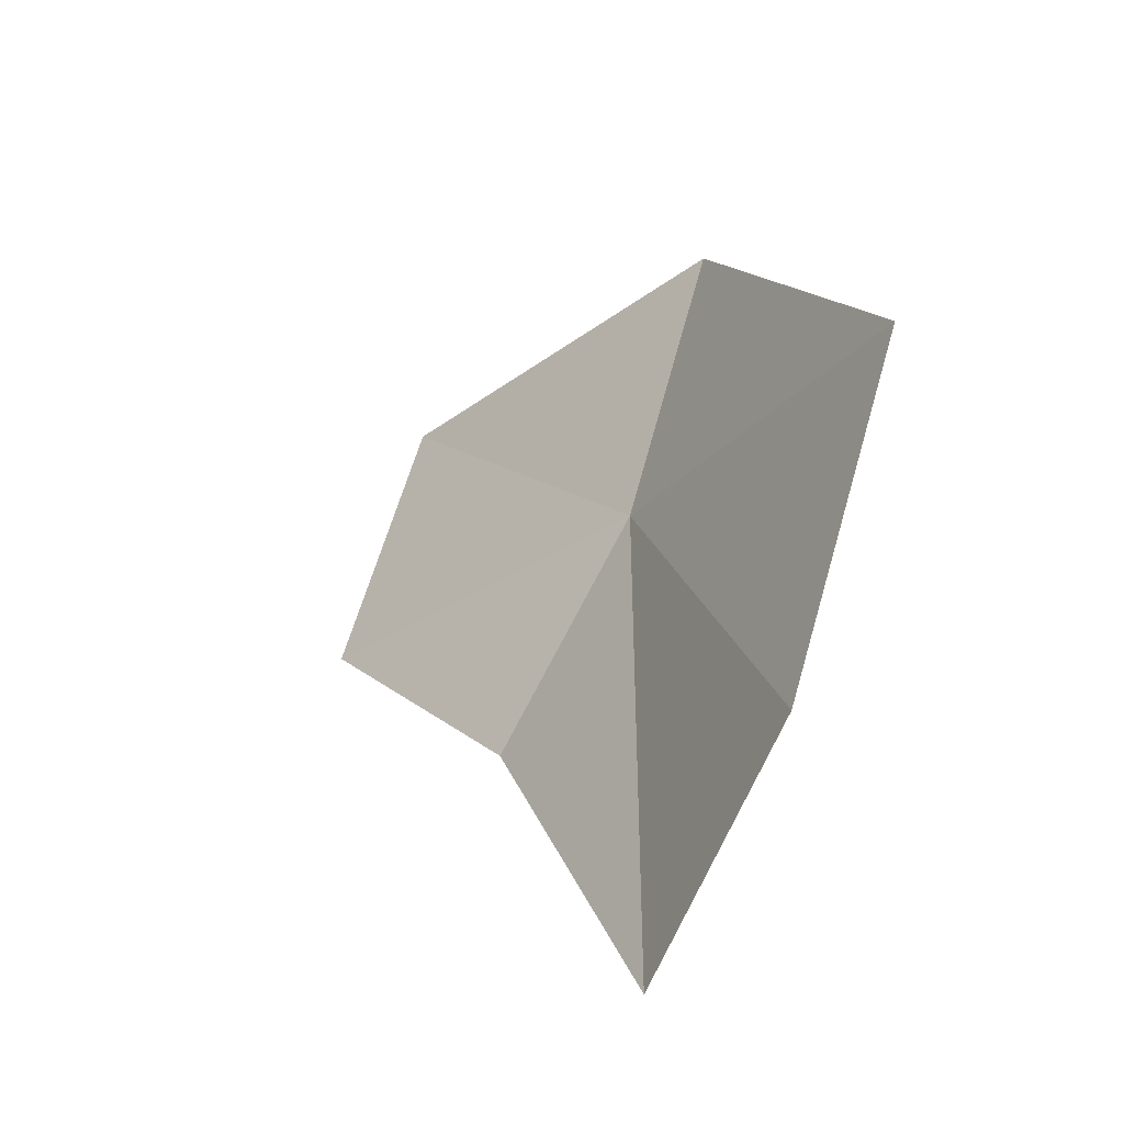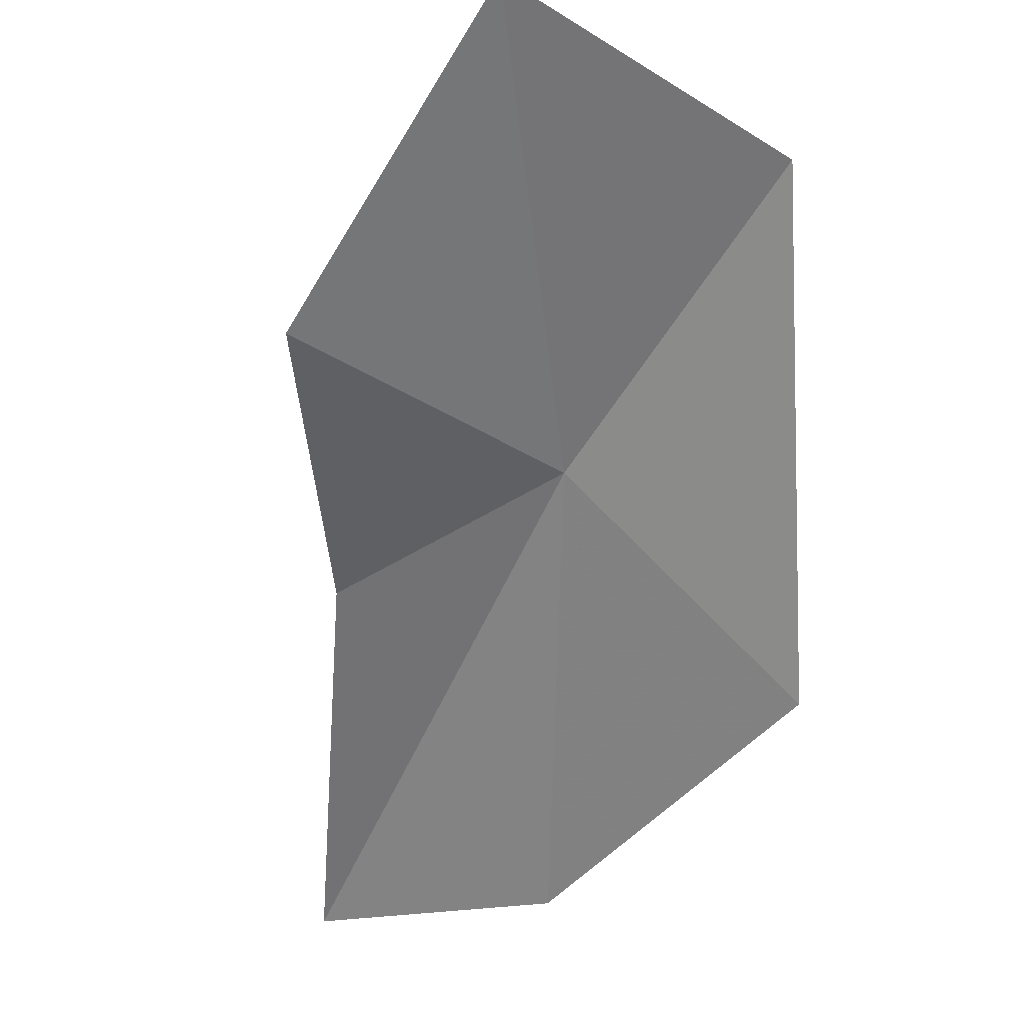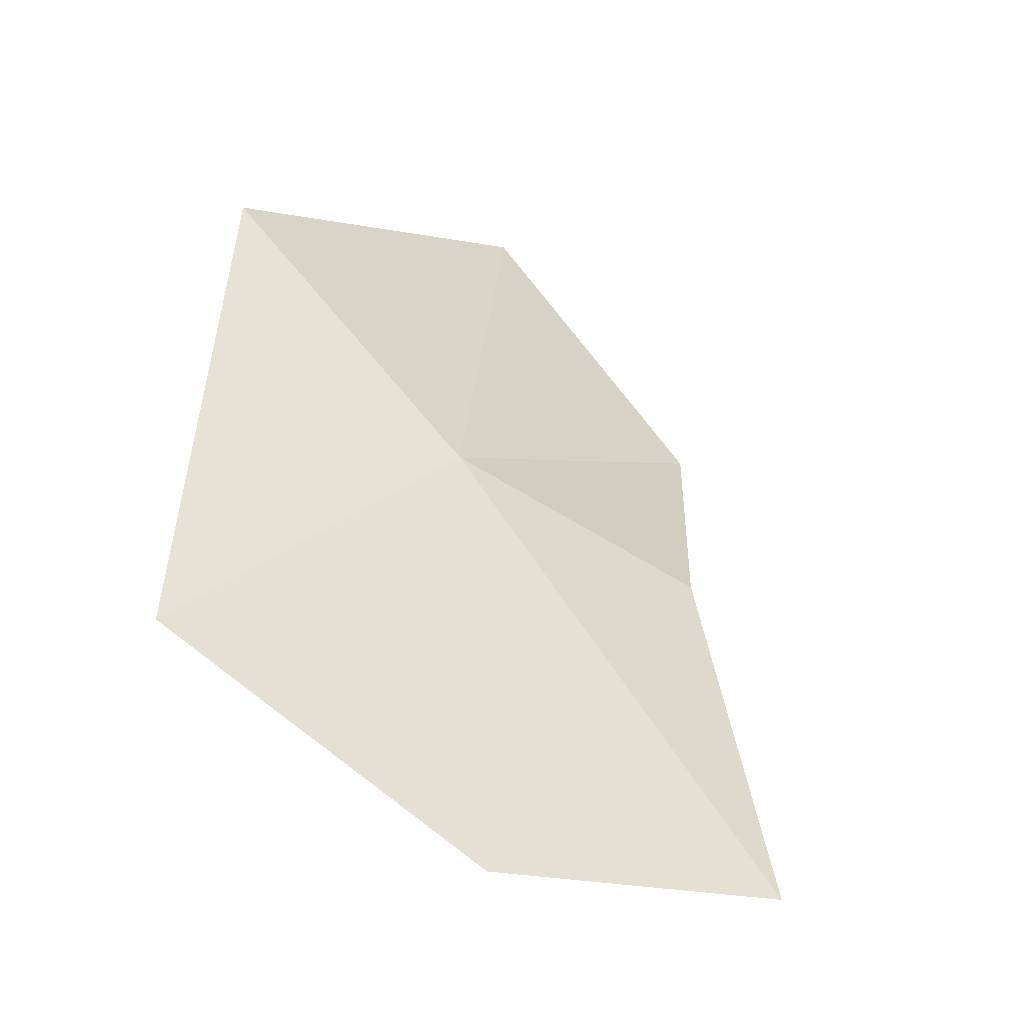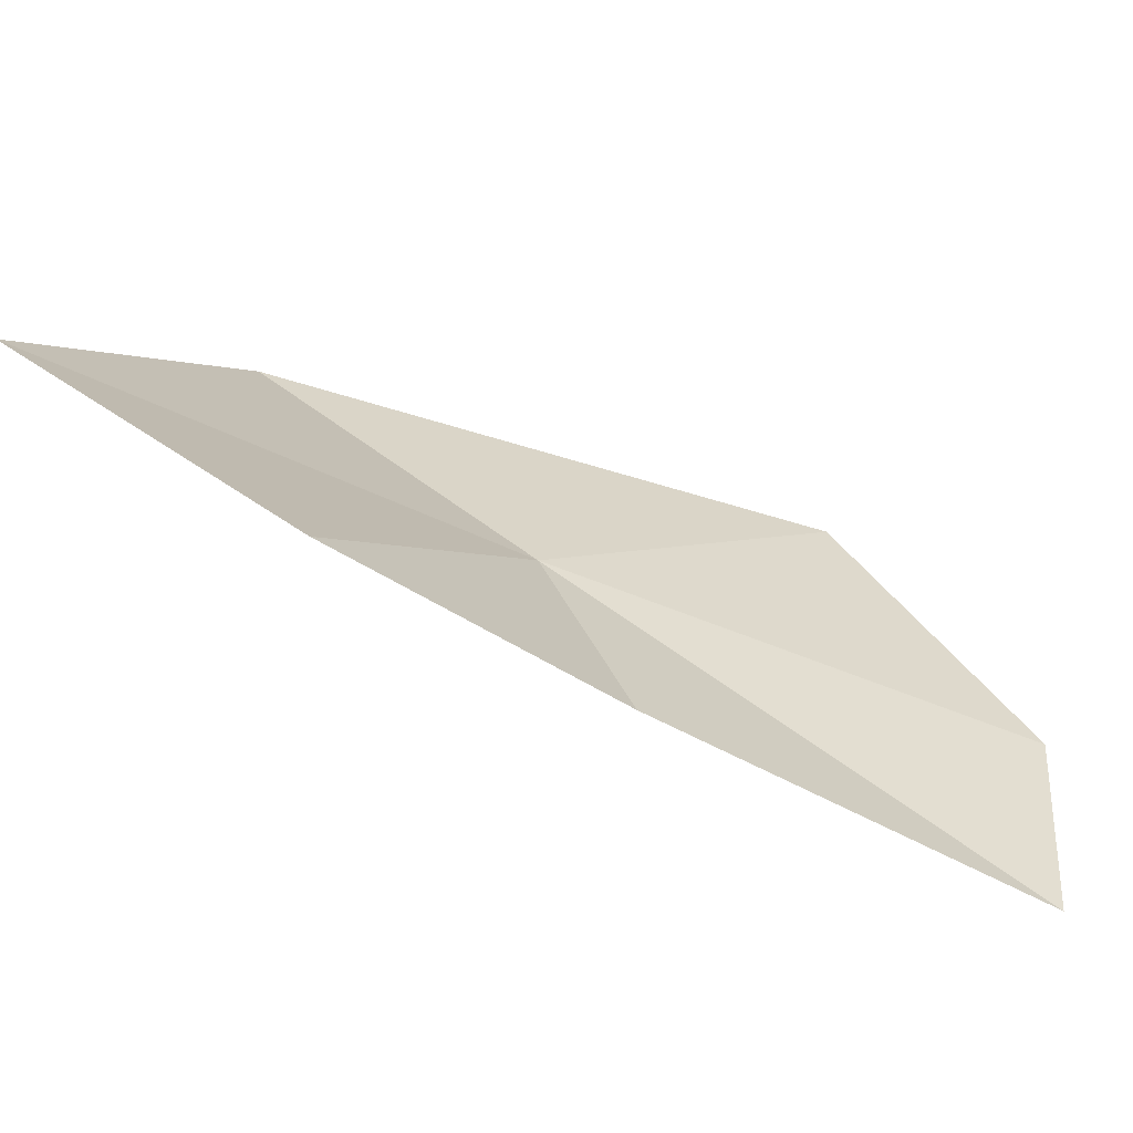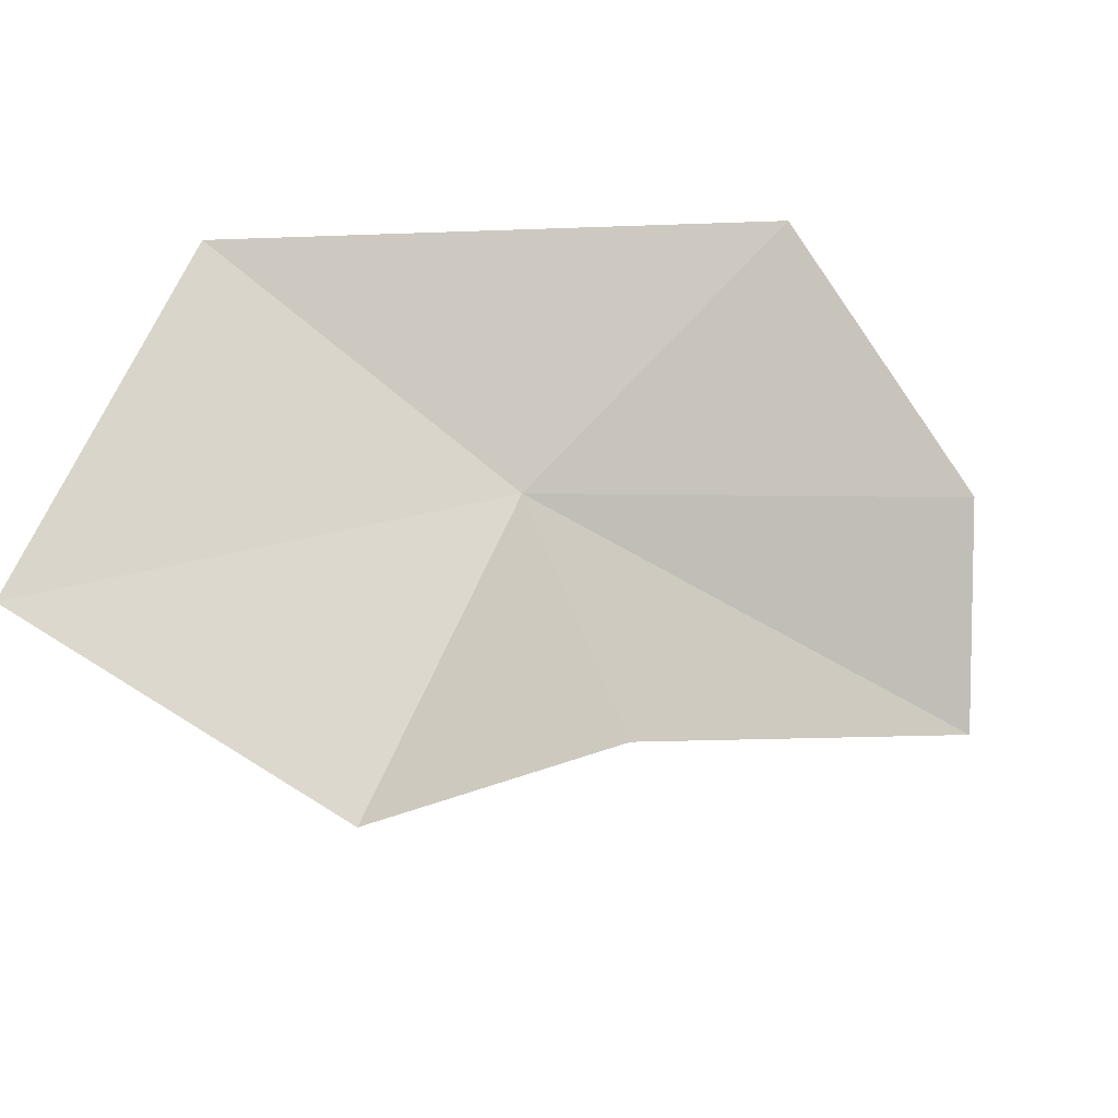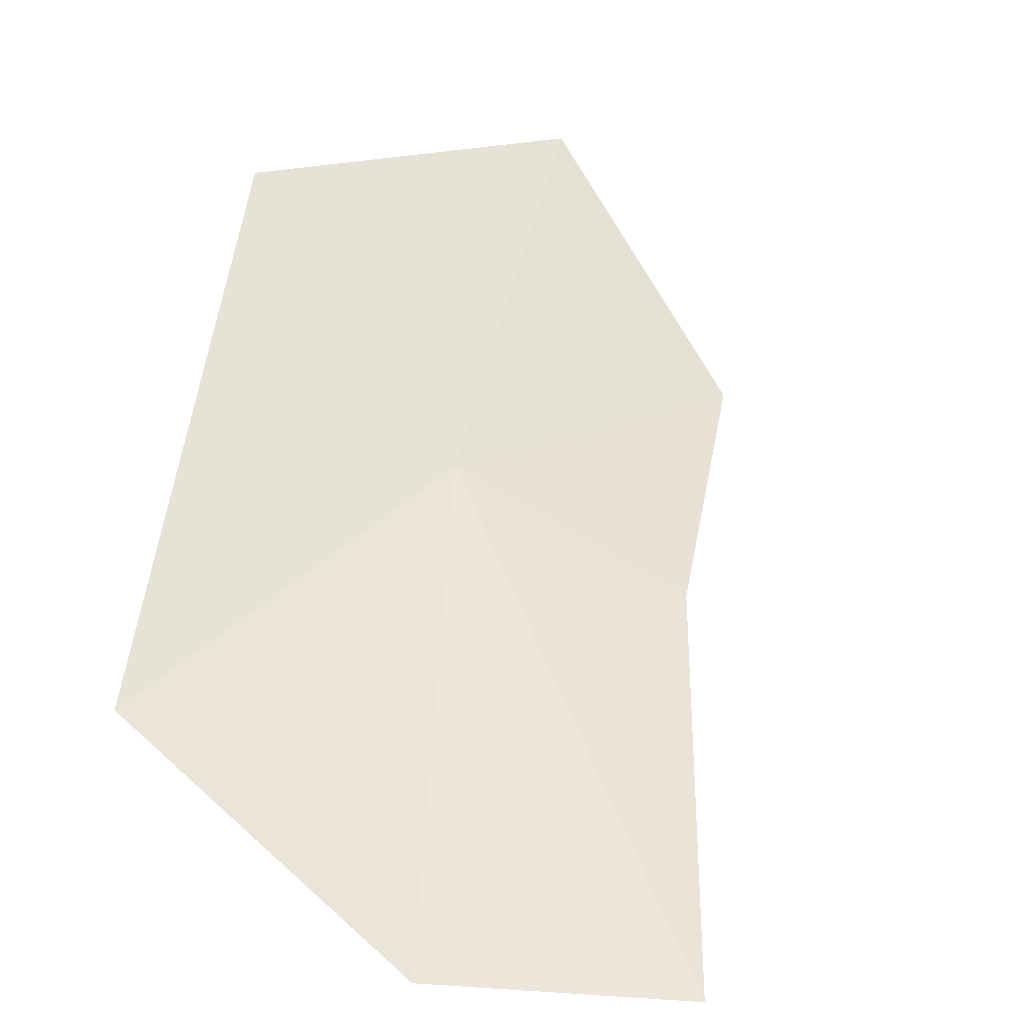
<metadata>
{"format":"obj","ext":"obj","renderer":"f3d","projection":"perspective","resolution":1024,"background":"white","views":[{"elev":4.8,"azim":-149.2,"up":"+Y"},{"elev":-14.7,"azim":105.2,"up":"+Z"},{"elev":-7.4,"azim":-77.6,"up":"+Z"},{"elev":-30.1,"azim":113.3,"up":"+Y"},{"elev":25.4,"azim":105.5,"up":"+Y"},{"elev":8.3,"azim":-68.5,"up":"+Z"}]}
</metadata>
<code>
v 2.296 28.11 9.862
v 2.521 27.37 9.434
v 3.539 27.55 10.01
v 3.824 28.3 10.95
v 2.538 28.96 10.82
v 1.454 26.97 8.441
v 1.114 28.72 9.236
v 1.076 27.73 8.524
f 1 3 2
f 1 4 3
f 1 5 4
f 1 2 6
f 1 7 5
f 1 6 8
f 1 8 7

</code>
